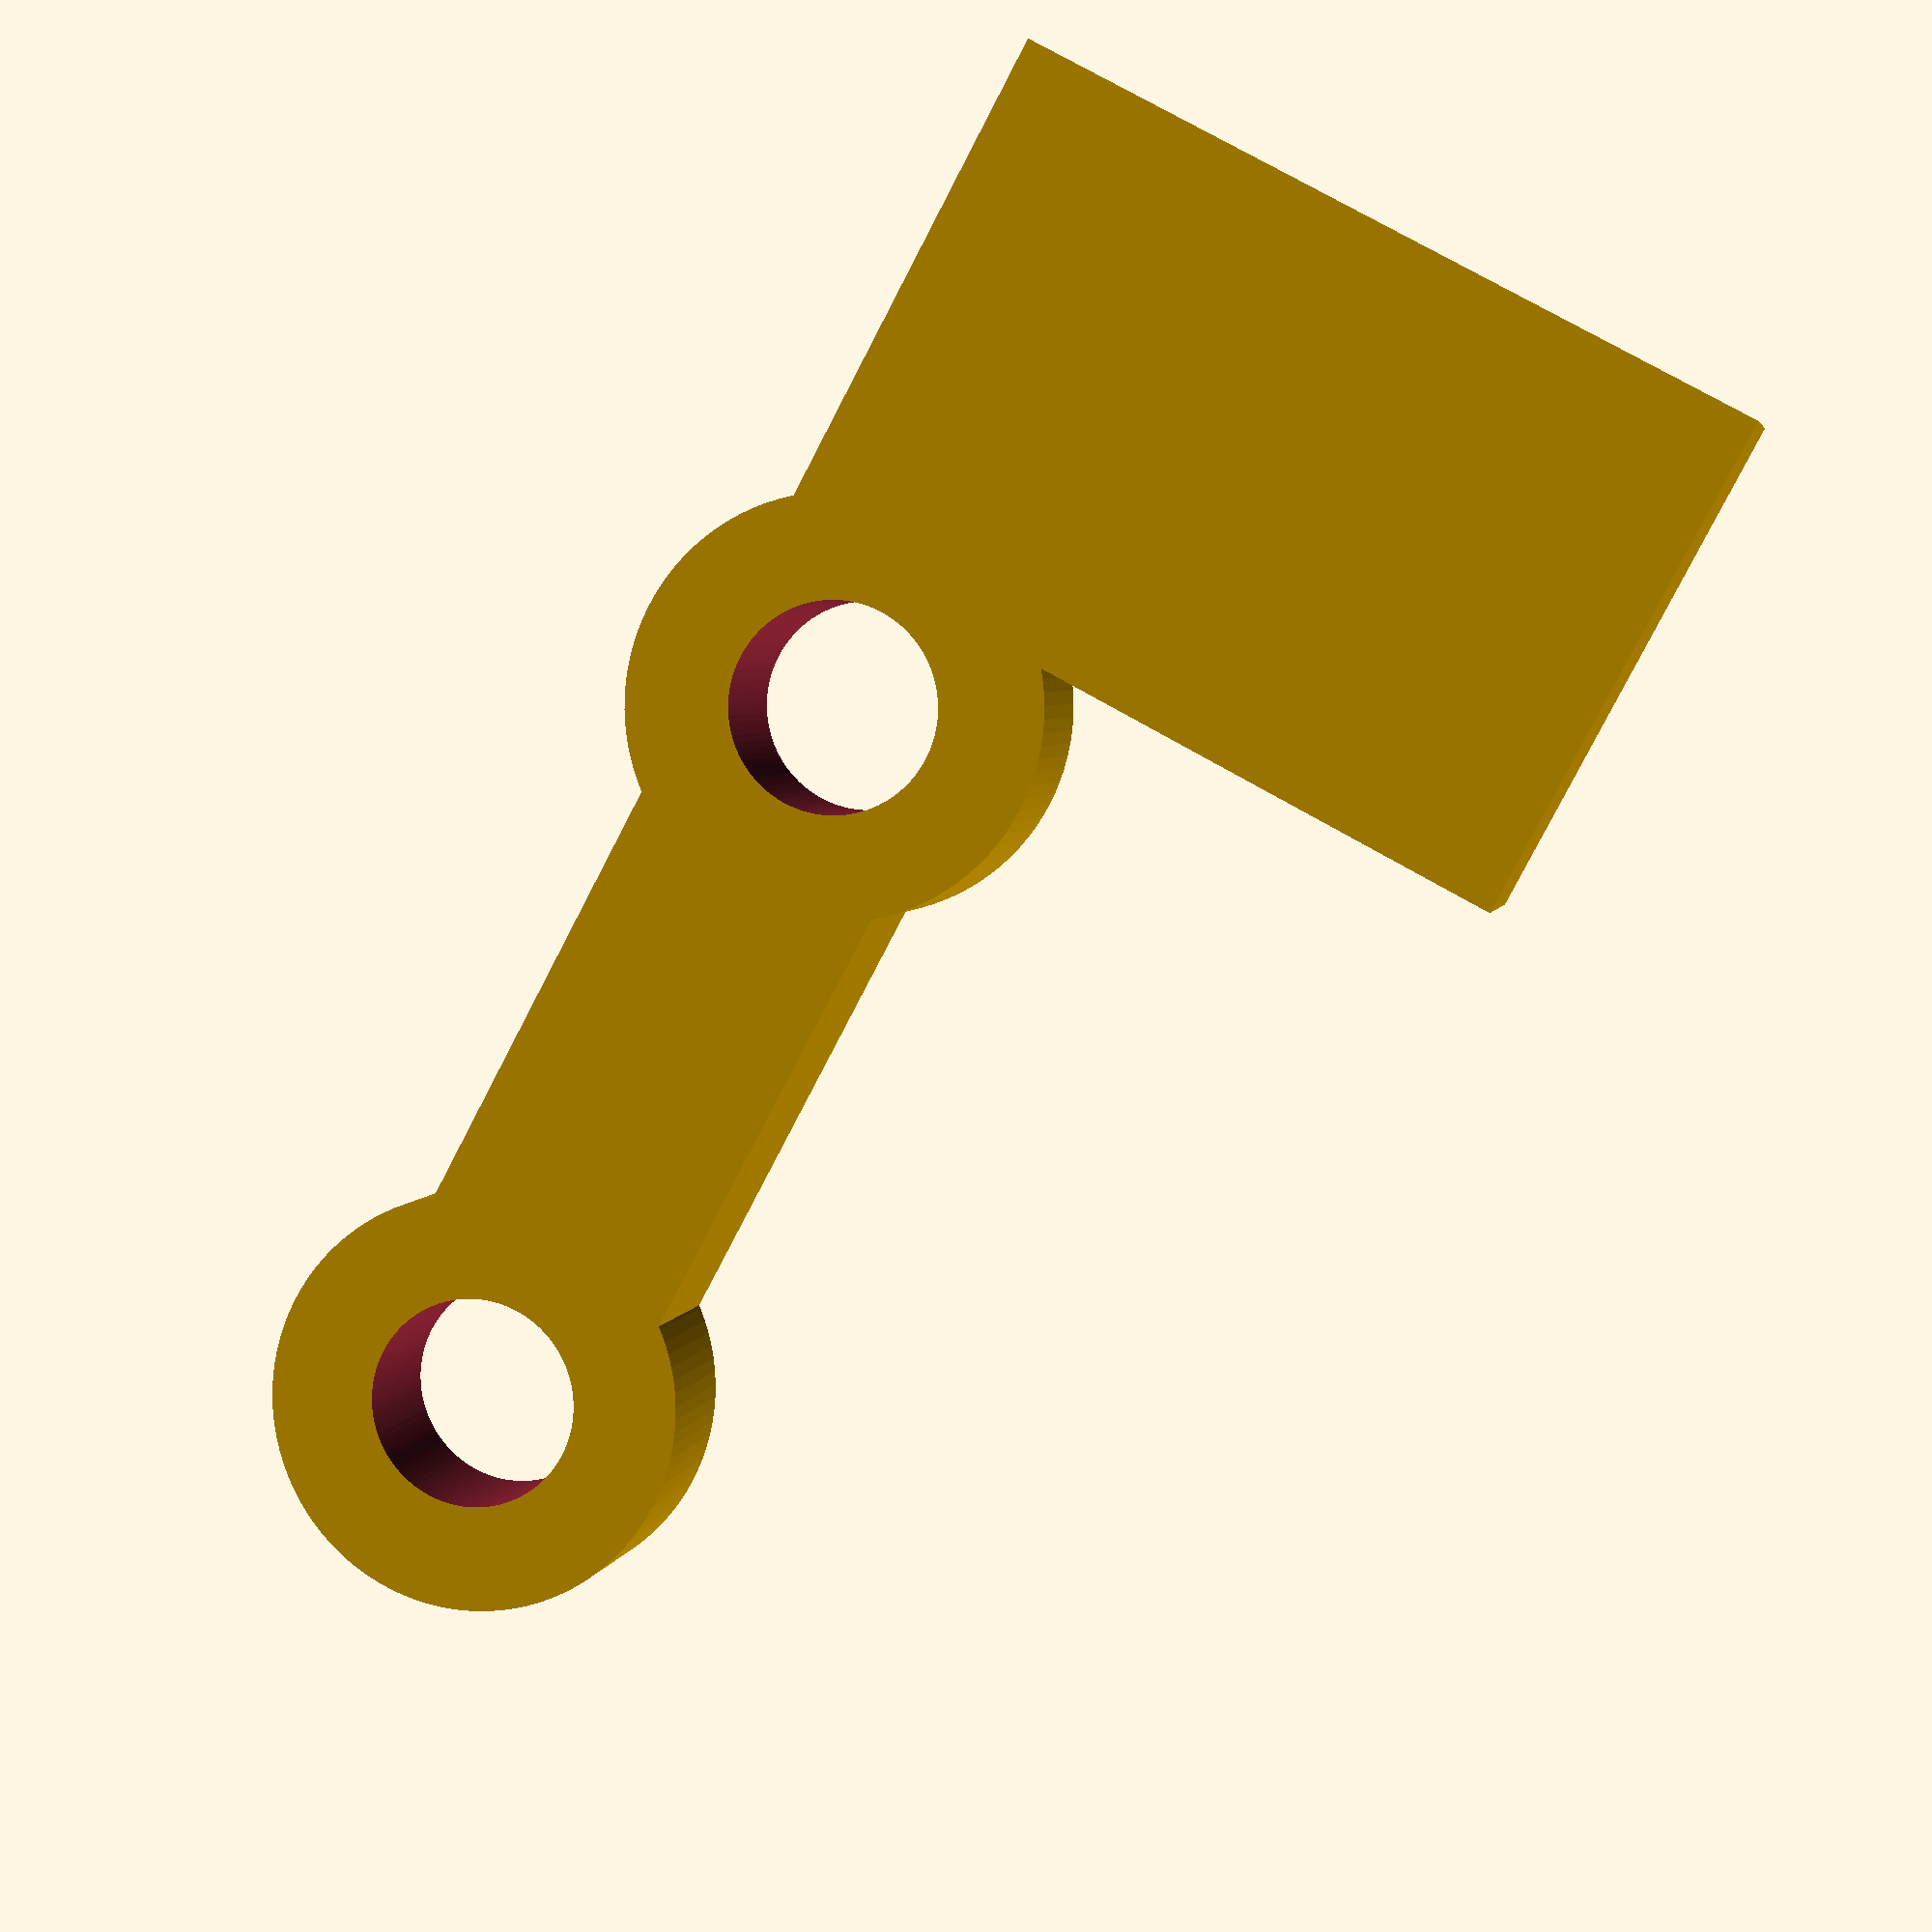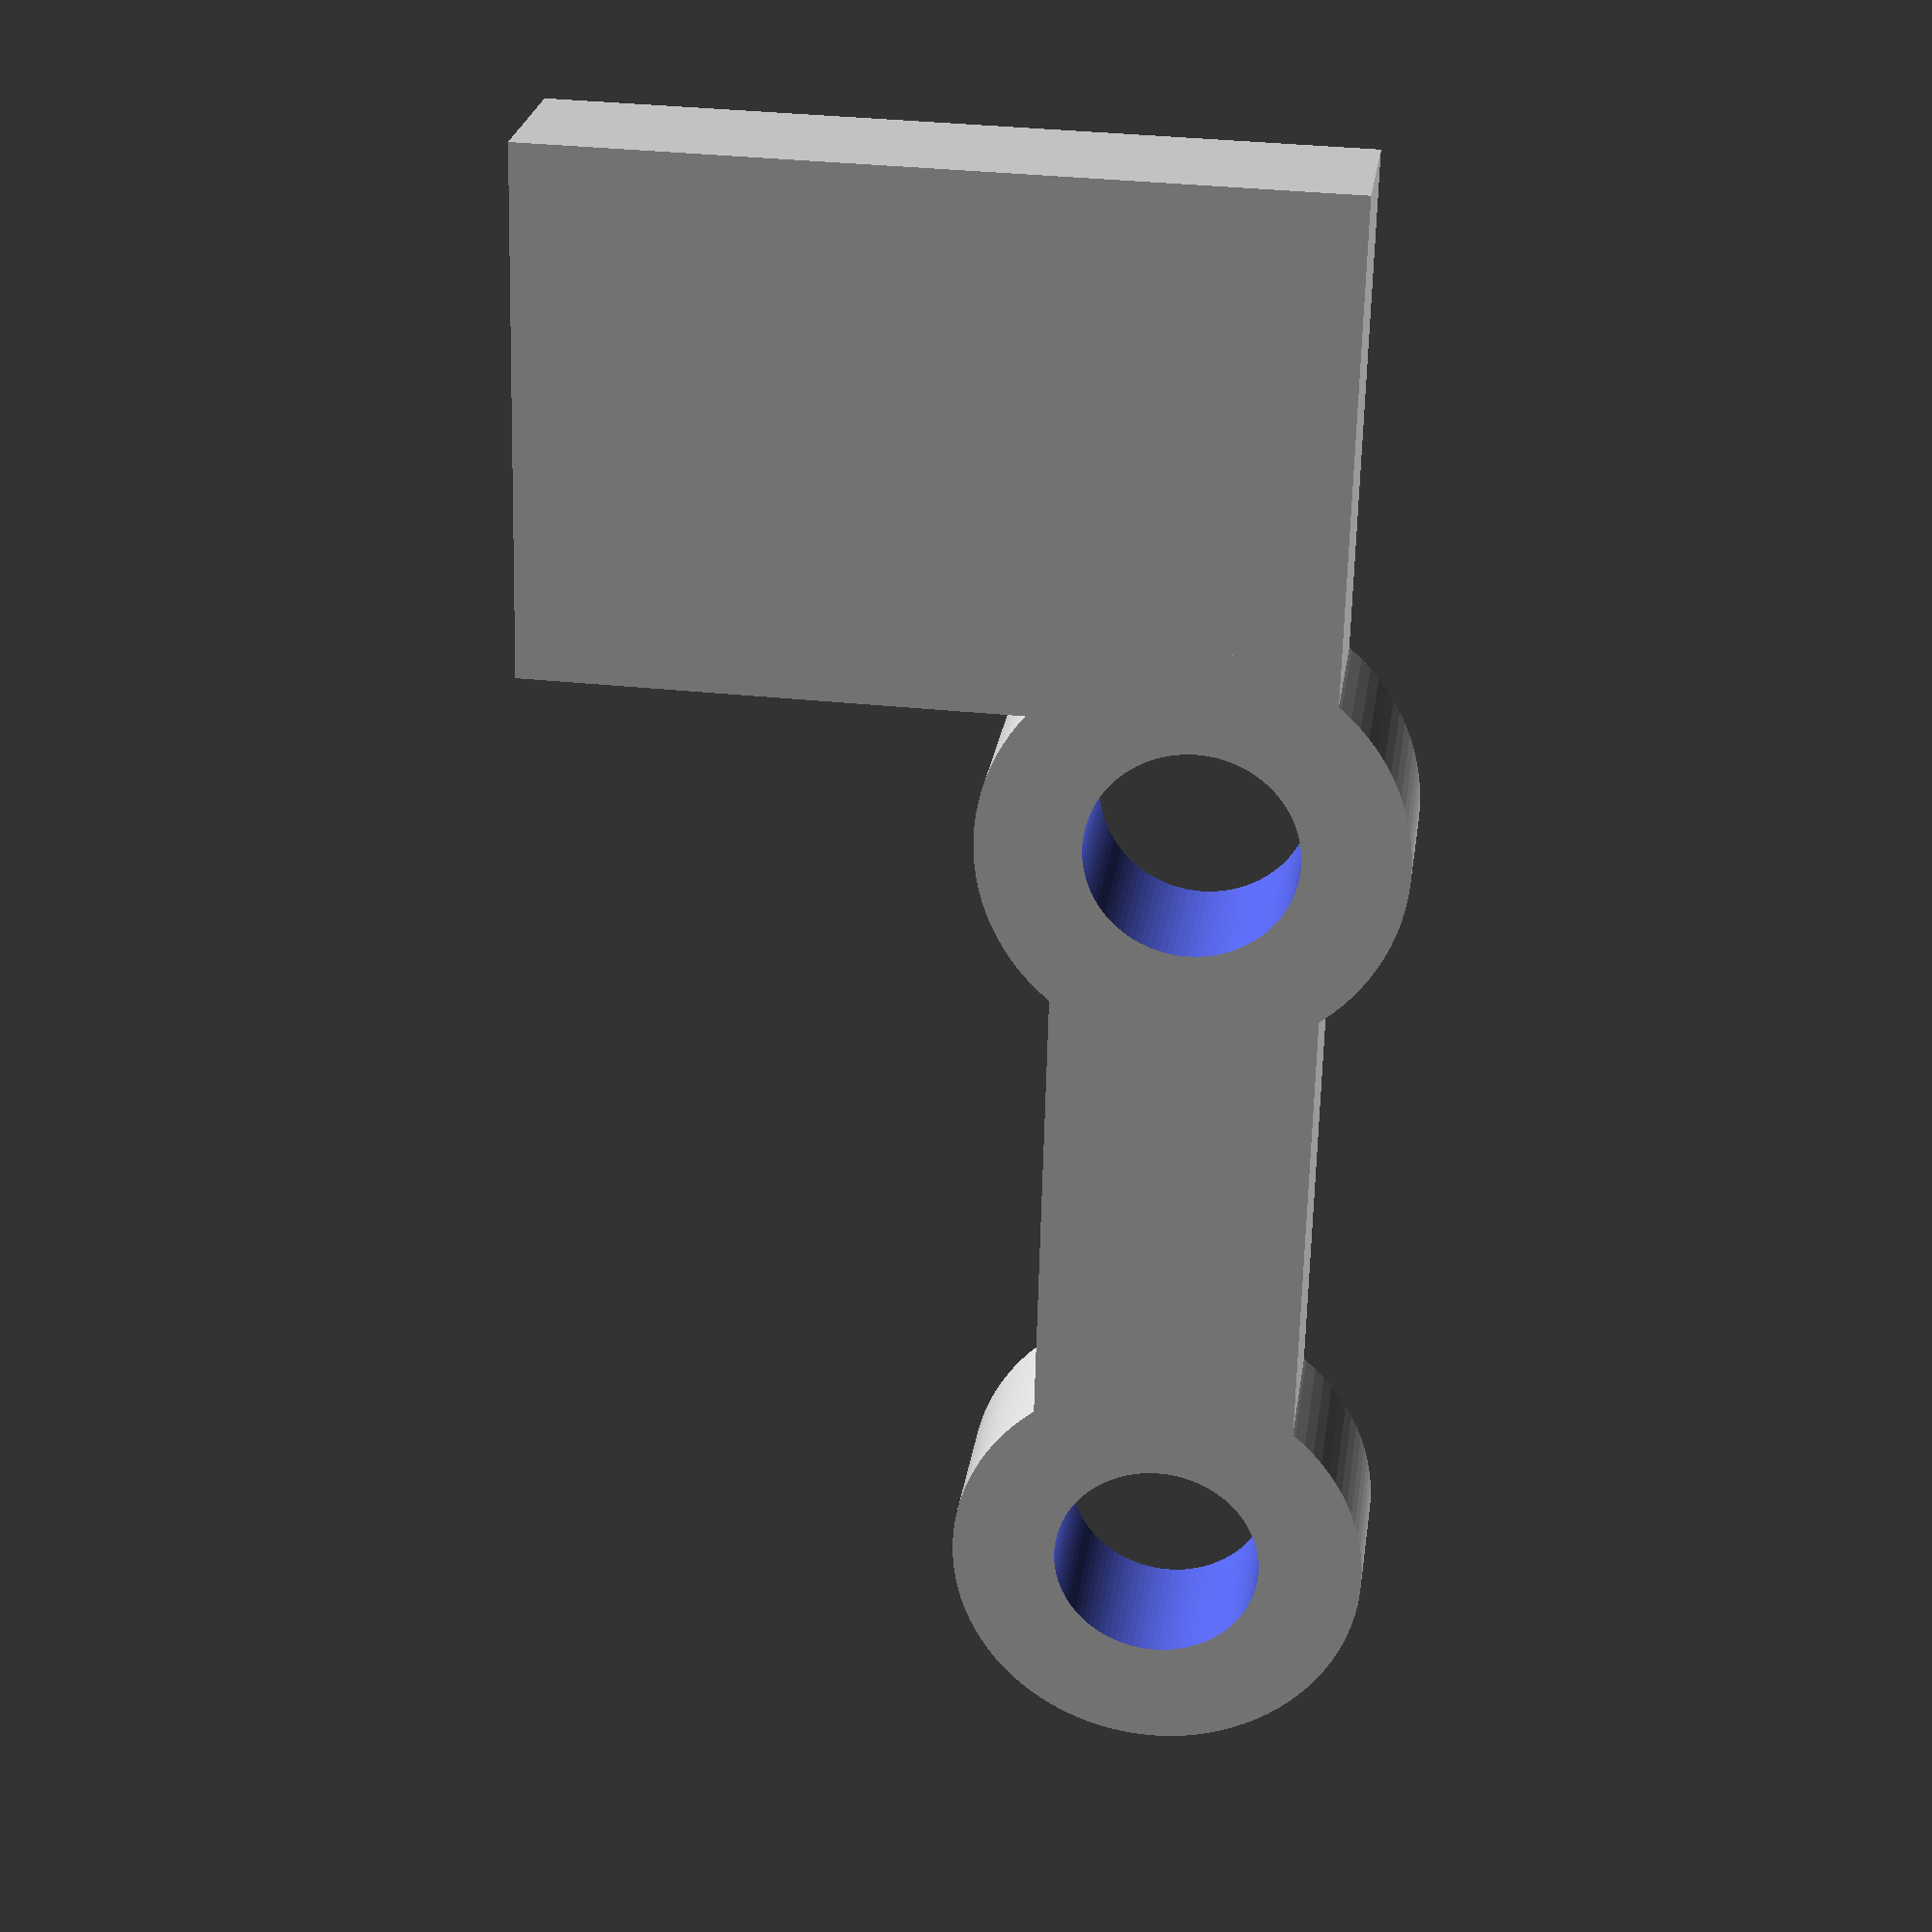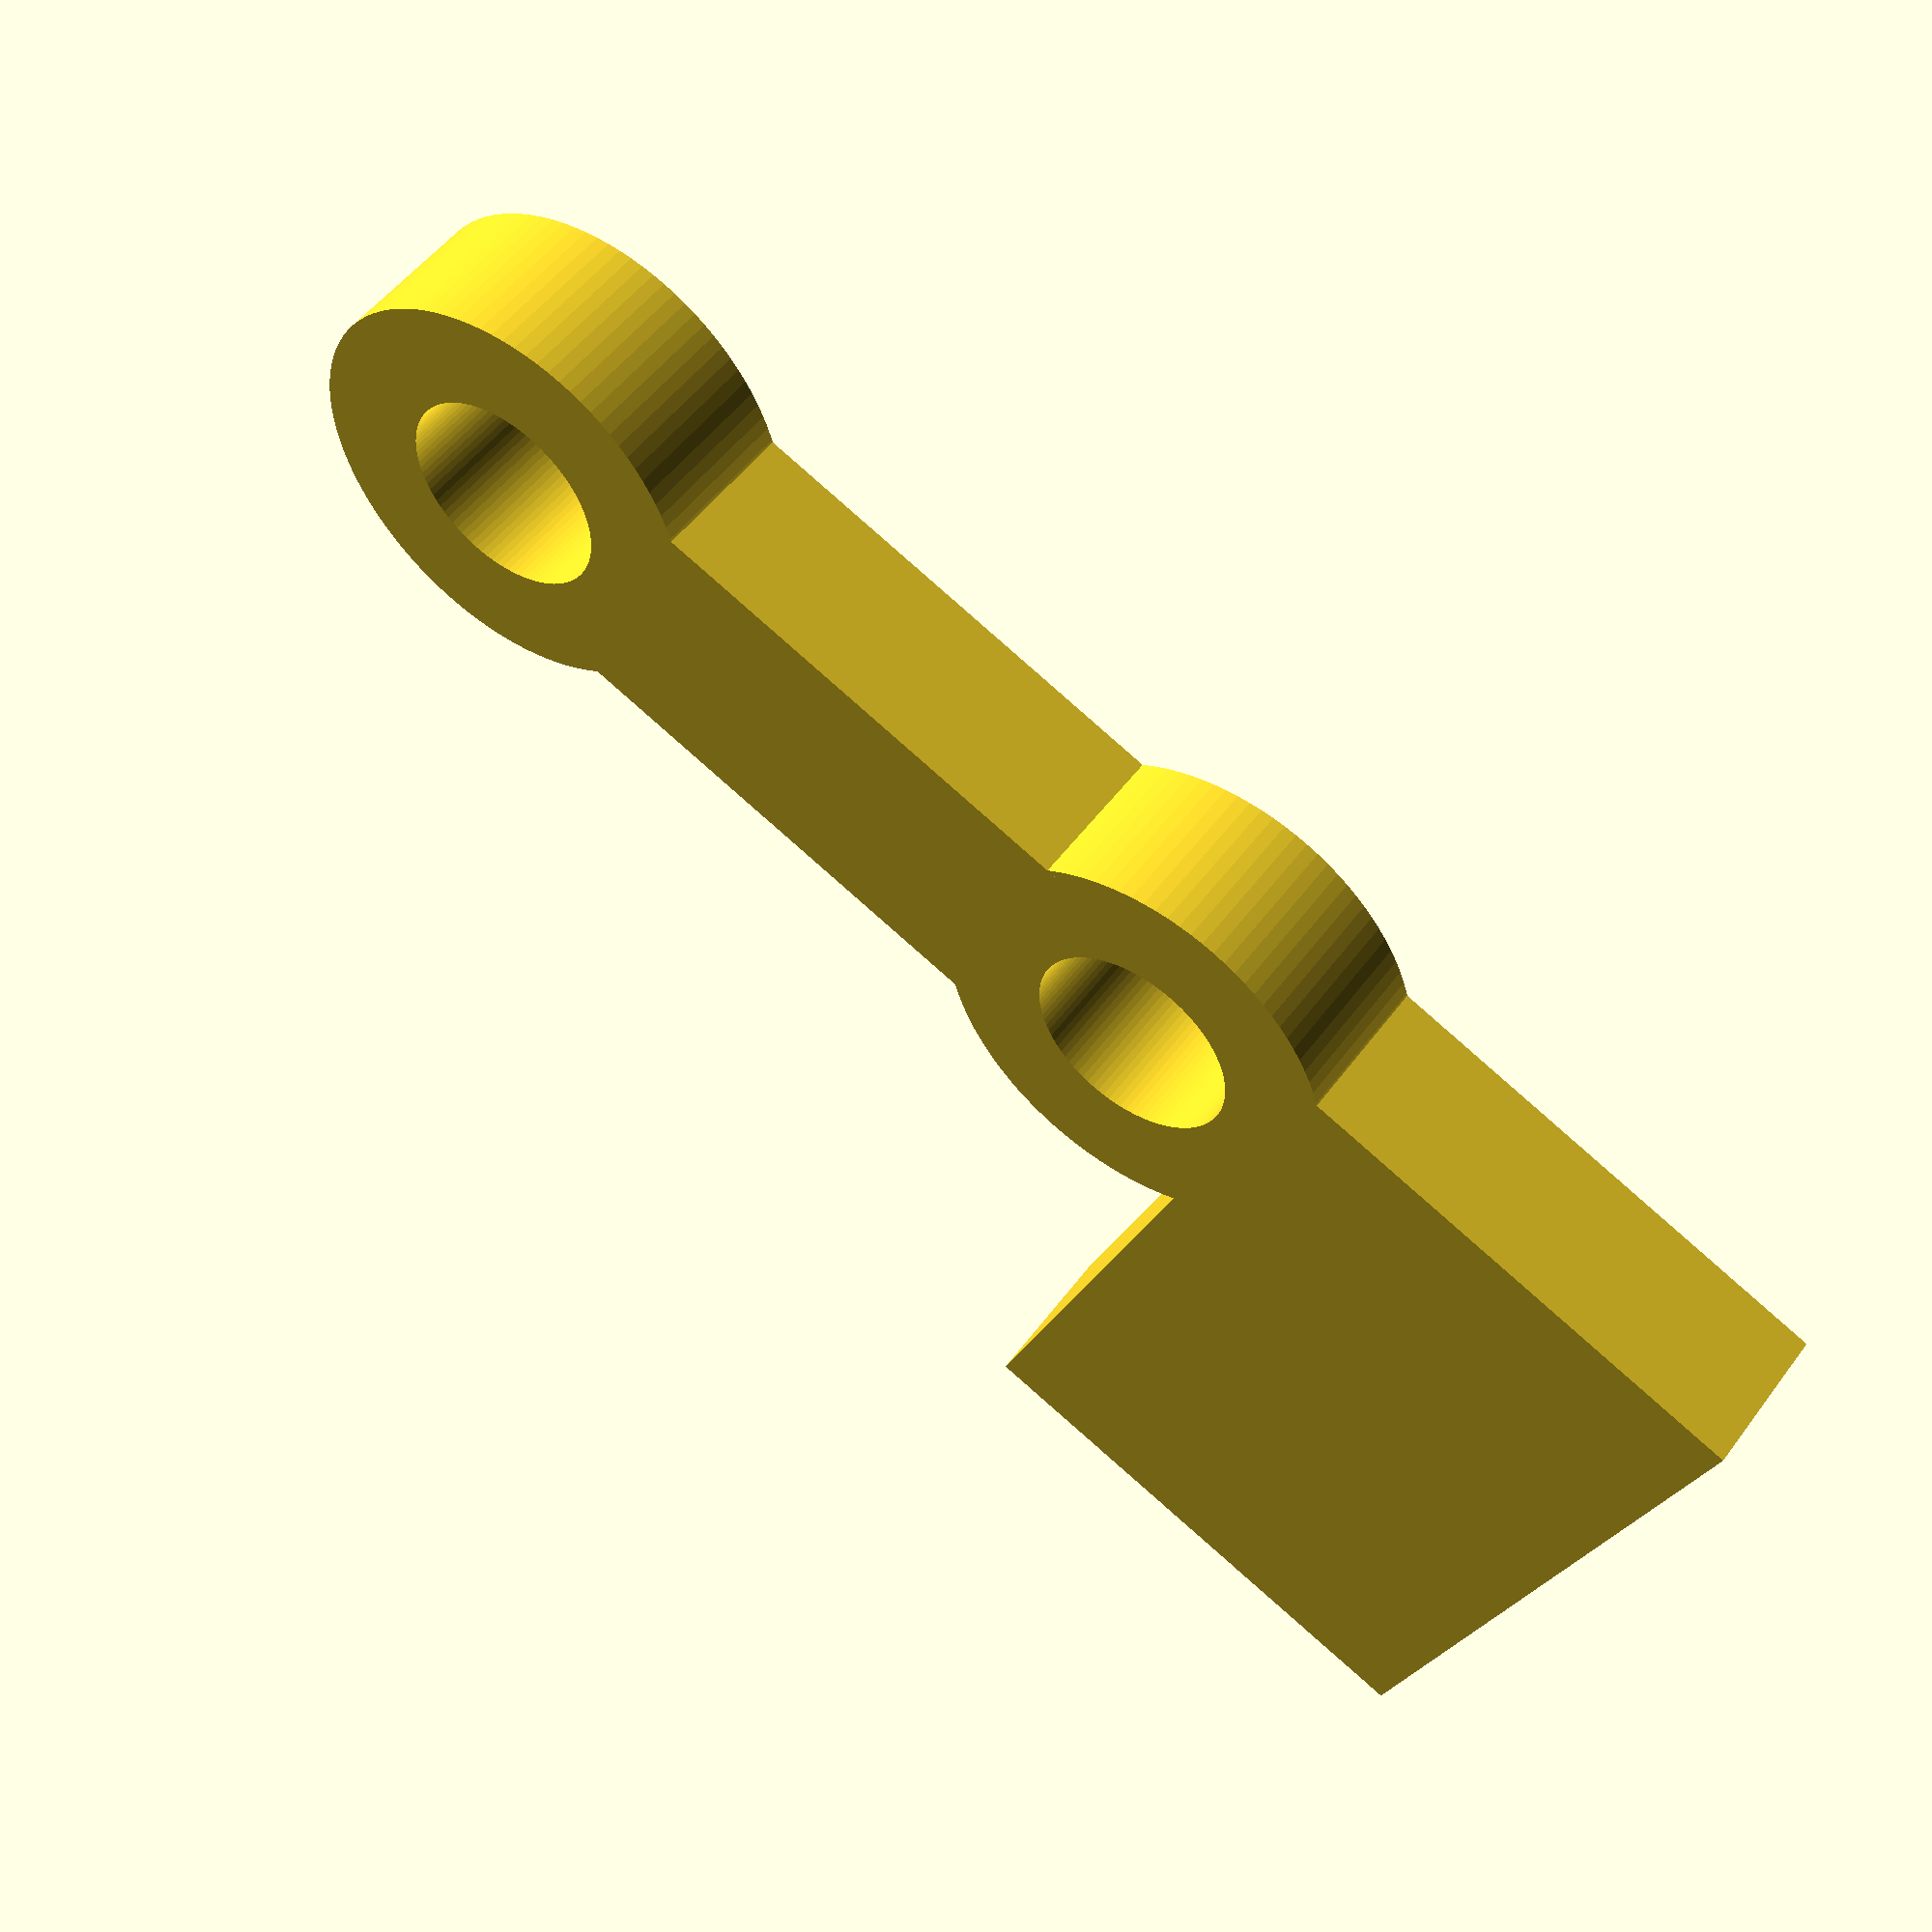
<openscad>

difference(){
	union(){
        
        translate([-8,4.5,10]){
            cube([15,3,5], center=false);
        }         
        translate([-20,4.5,0]){
            cube([10,3,15], center=false);
        }         


        translate([-7.5,7.5,12.5]){
            rotate([90,0,0]){
                cylinder(h=3, r=4, $fn=100, center=false);
            }
        }         
        translate([7.5,7.5,12.5]){
            rotate([90,0,0]){
                cylinder(h=3, r=4, $fn=100, center=false);
            }
        }         

	}
	union() {

        translate([-7.5,8.5,12.5]){
            rotate([90,0,0]){
                cylinder(h=25, r=2, $fn=100, center=false);
            }
        }         
        translate([7.5,8.5,12.5]){
            rotate([90,0,0]){
                cylinder(h=25, r=2, $fn=100, center=false);
            }
        }             

     

	}
}

</openscad>
<views>
elev=286.8 azim=23.5 roll=120.2 proj=p view=wireframe
elev=324.0 azim=101.2 roll=277.8 proj=p view=solid
elev=205.1 azim=37.3 roll=198.9 proj=p view=solid
</views>
